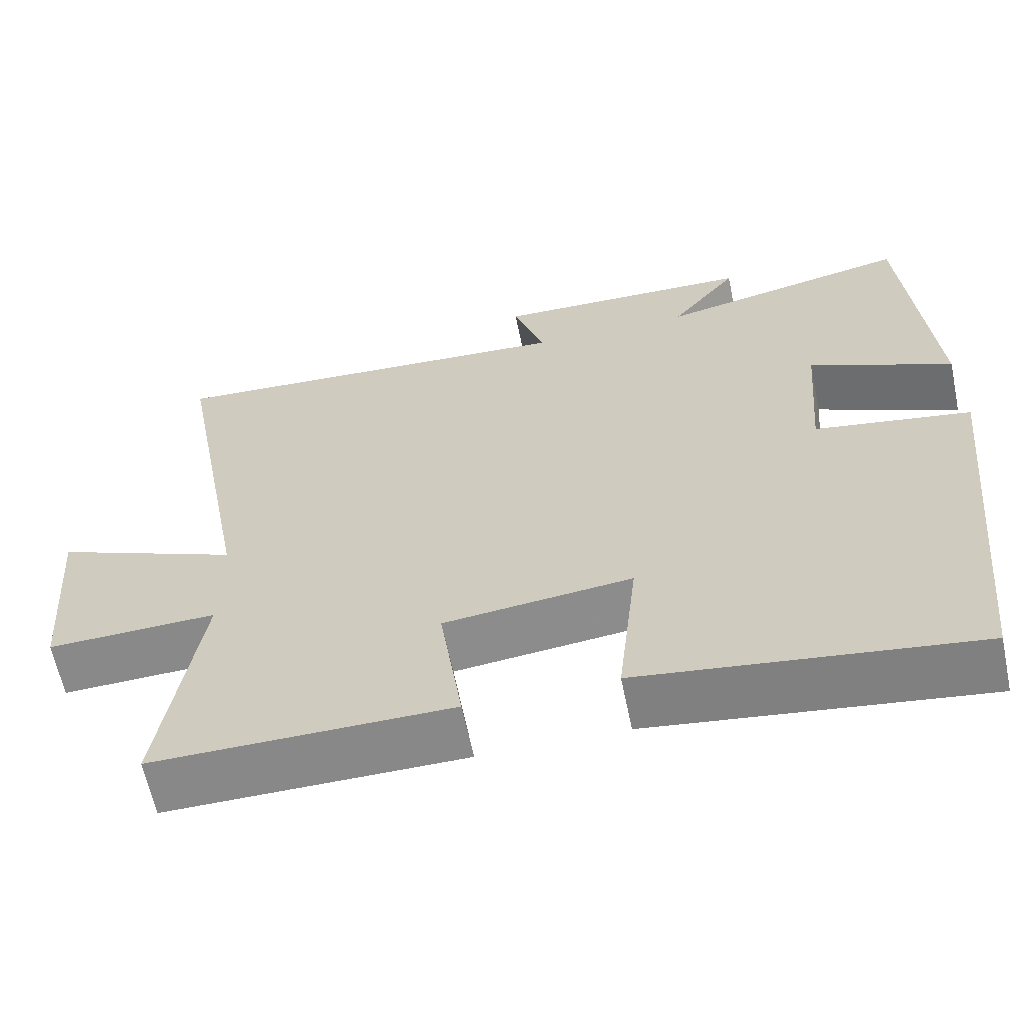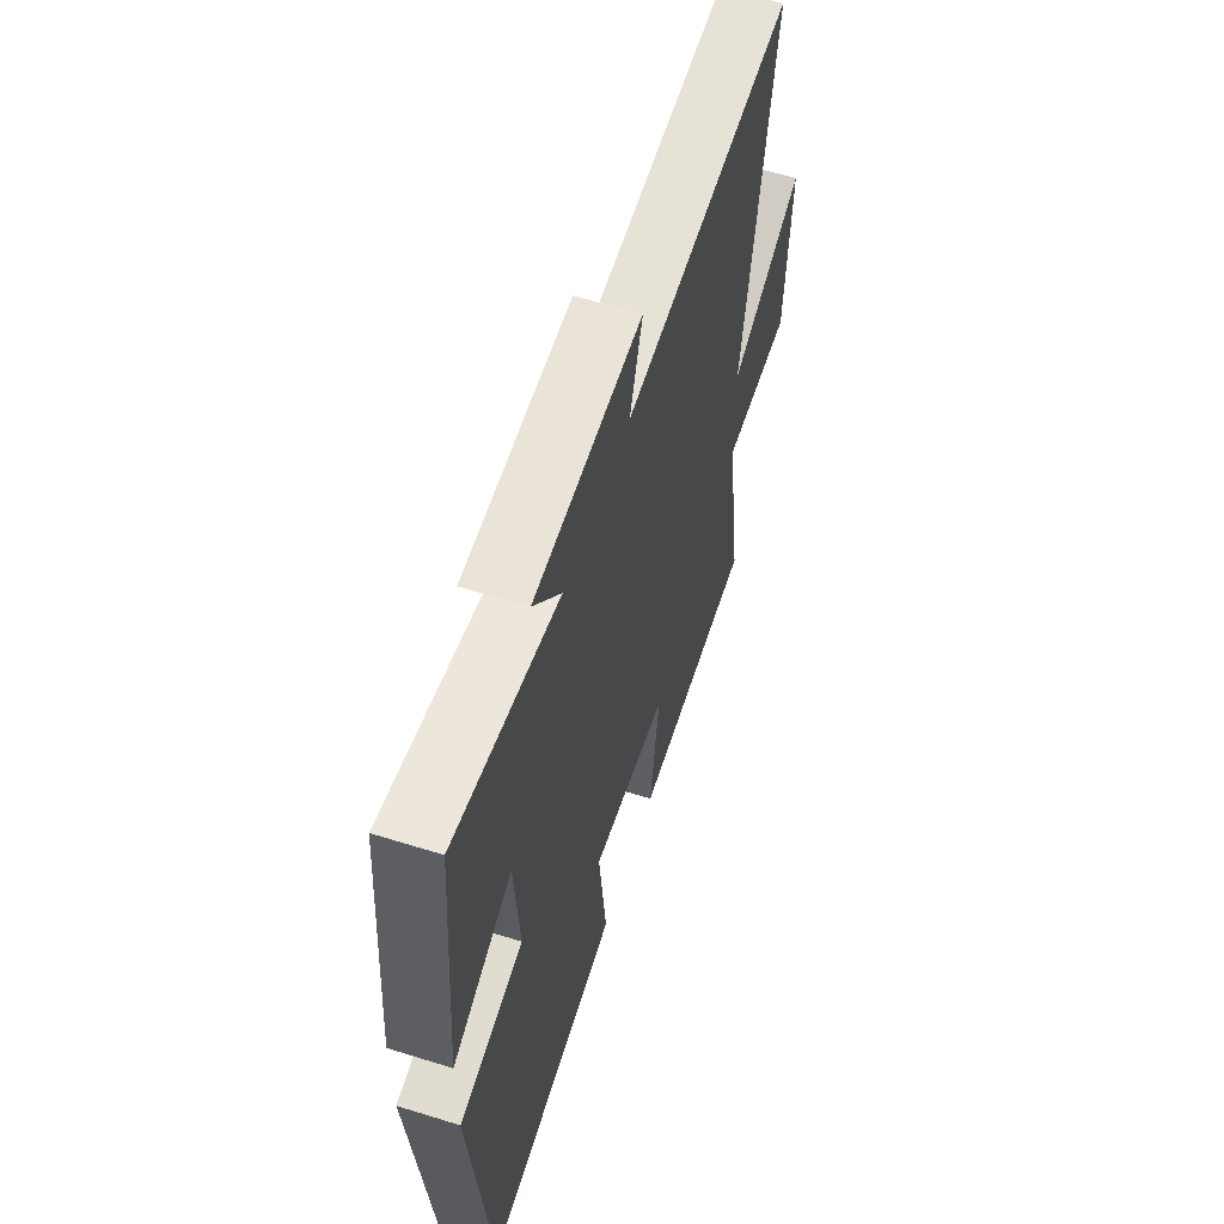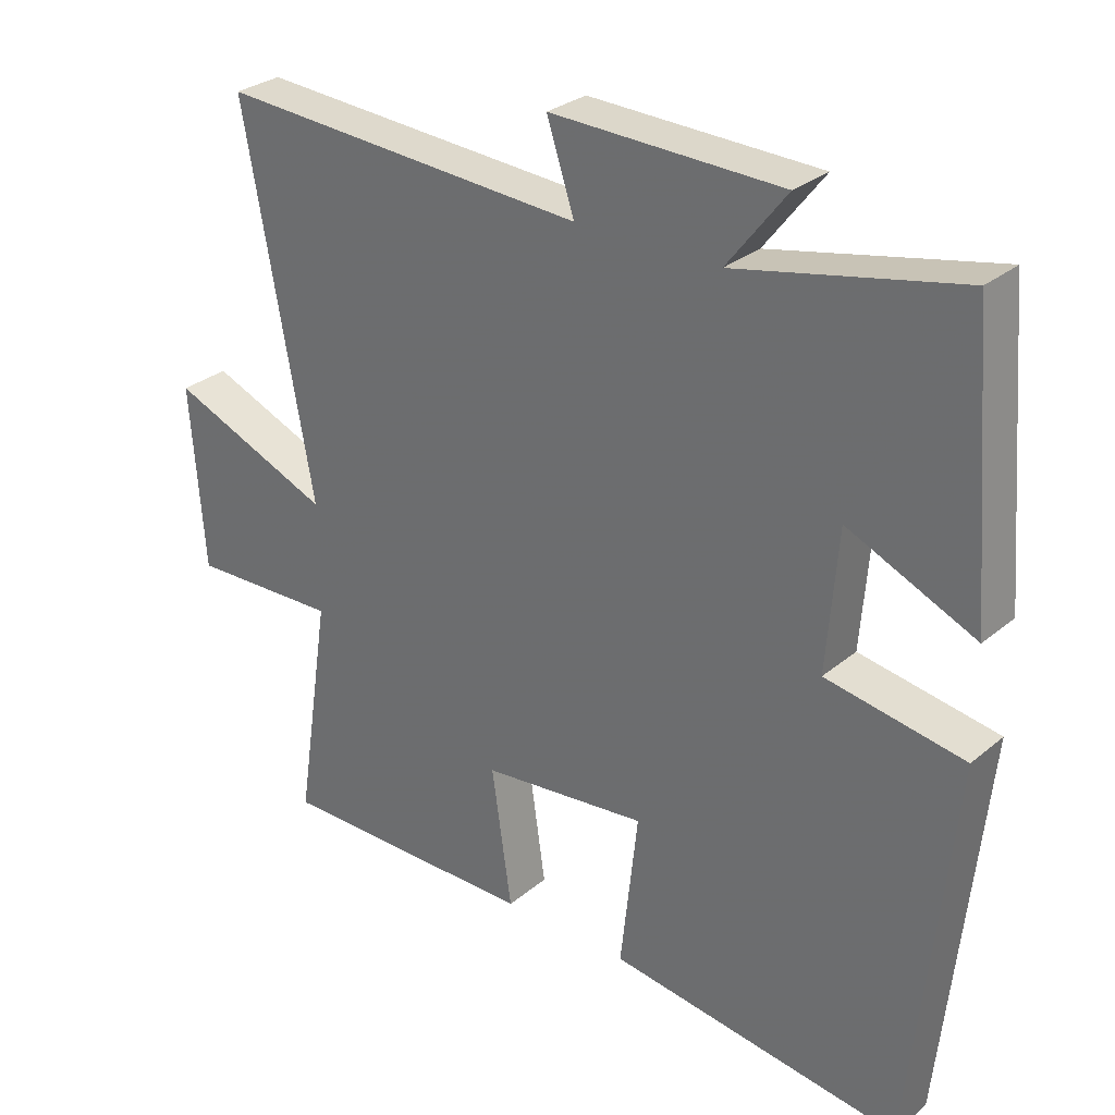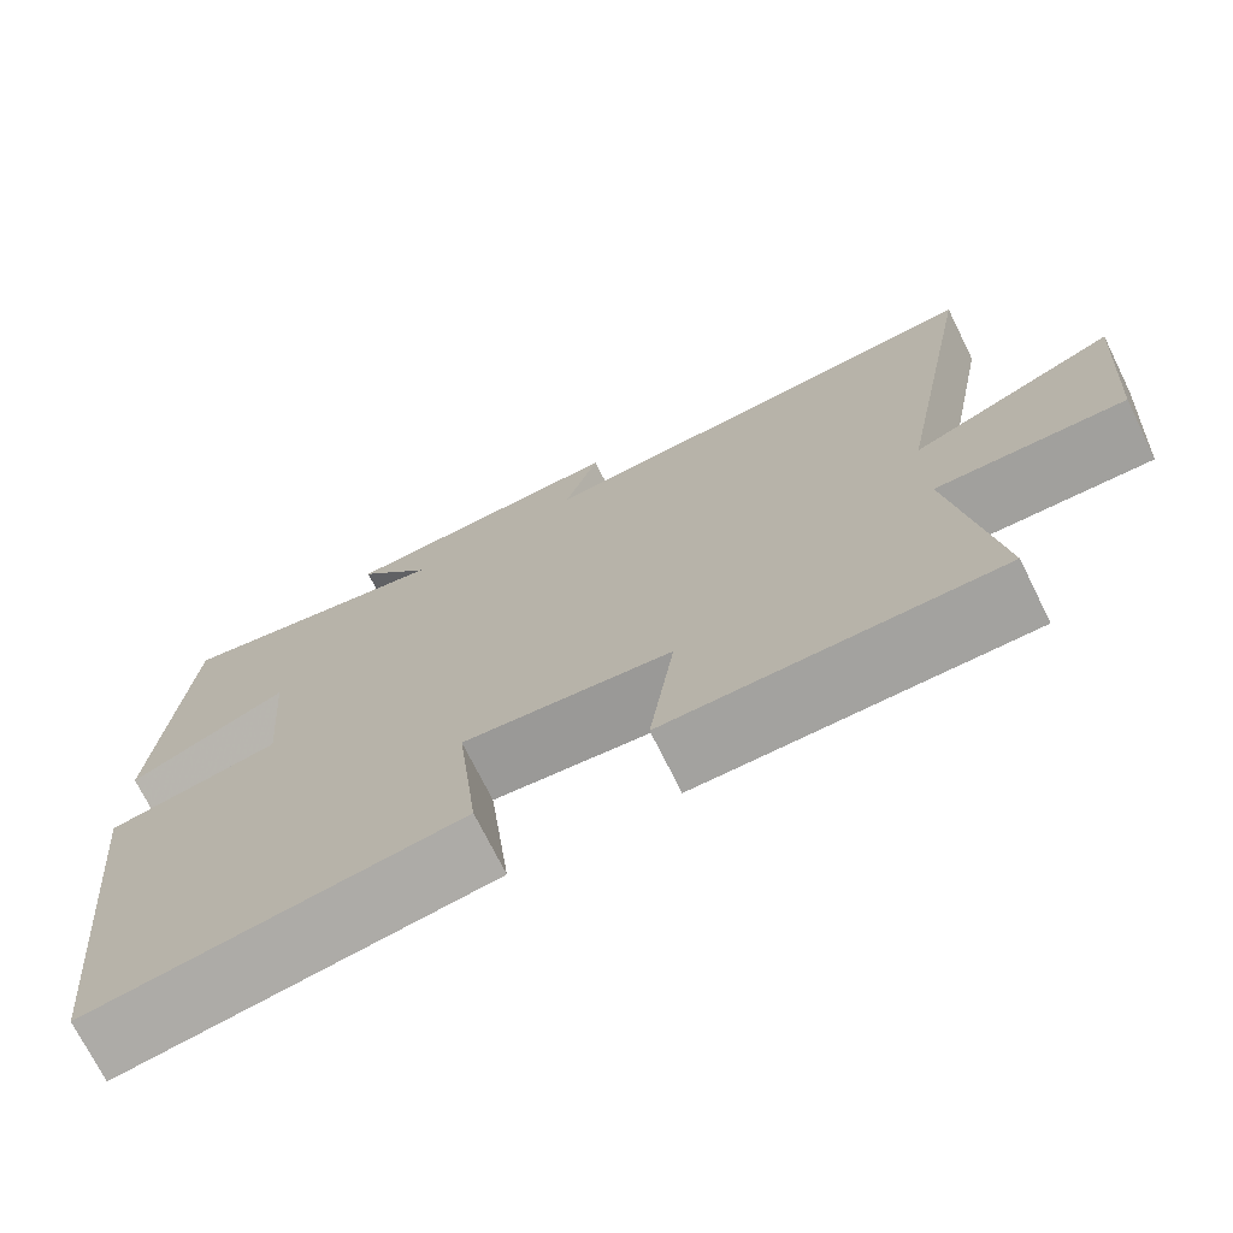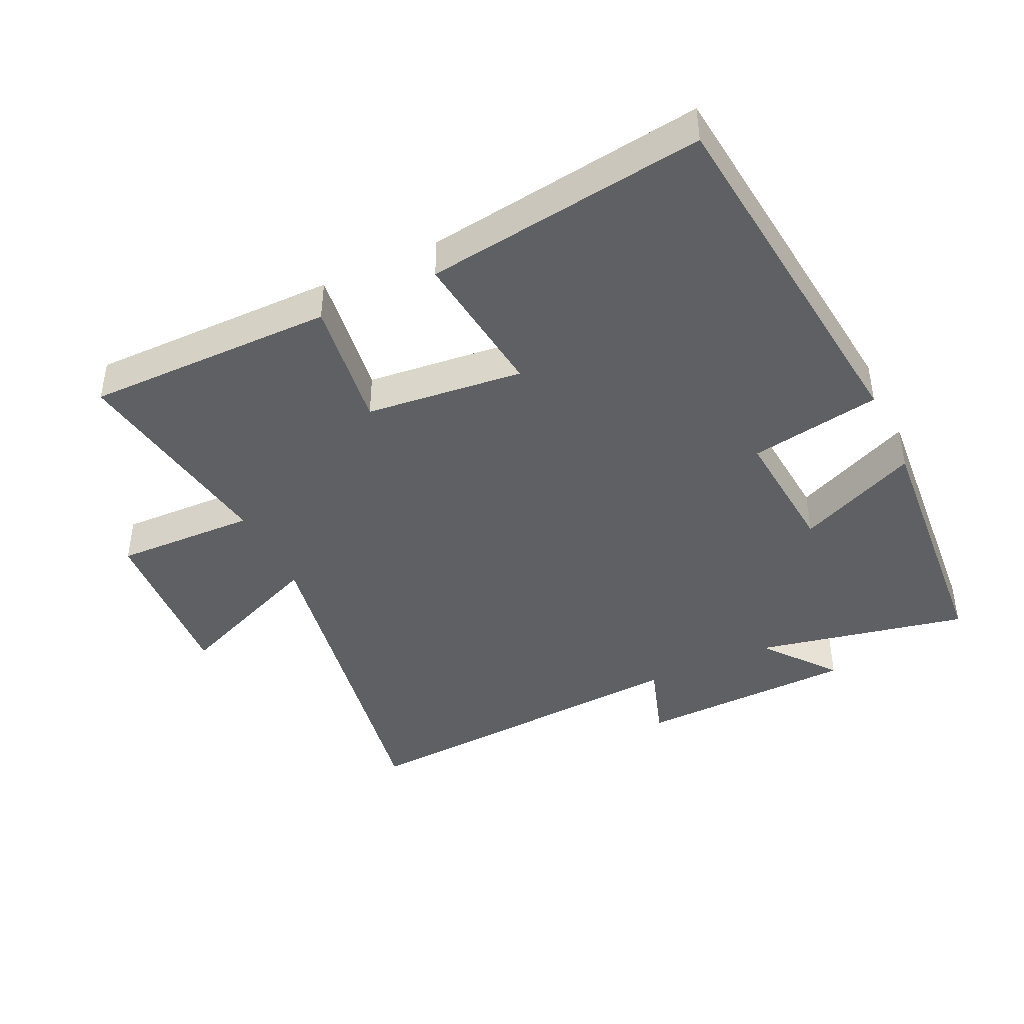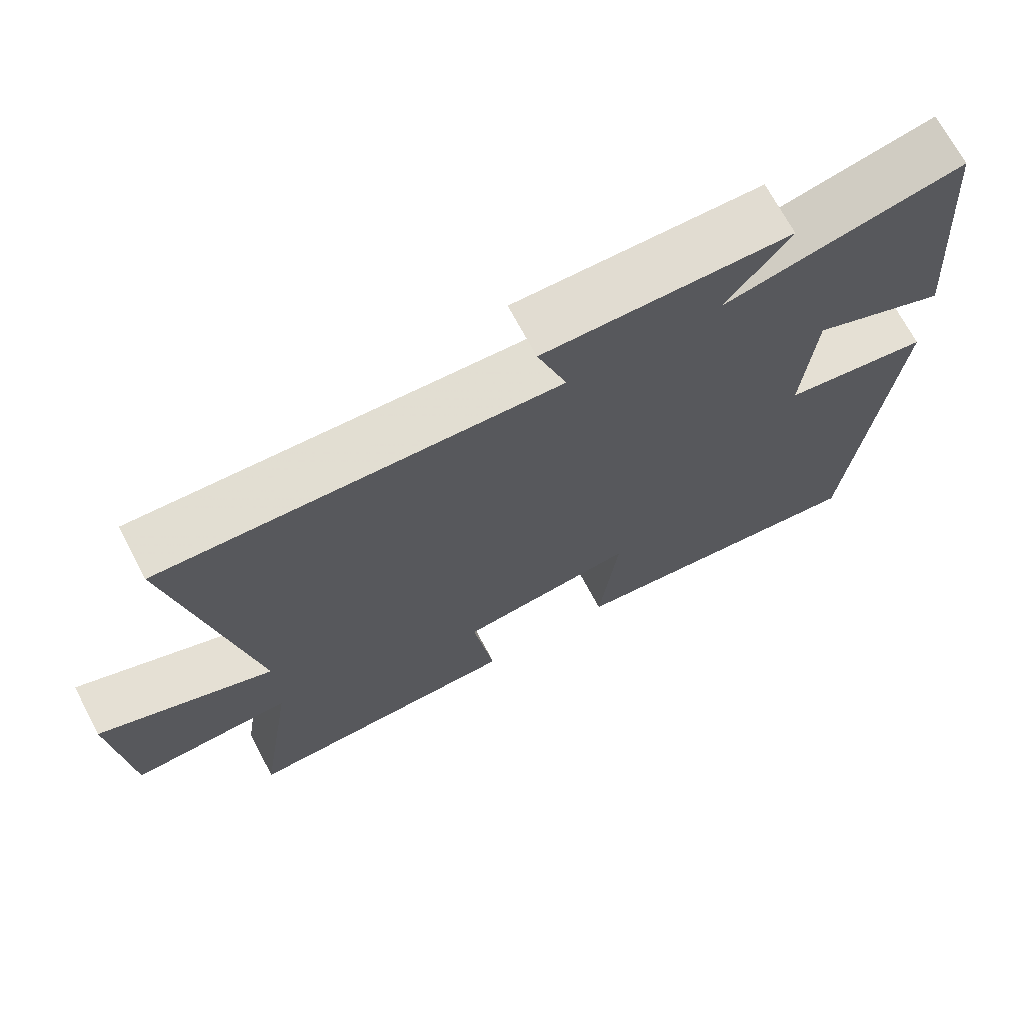
<metadata>
{"format":"obj","ext":"obj","renderer":"f3d","projection":"perspective","resolution":1024,"background":"white","views":[{"elev":-62.7,"azim":-168.3,"up":"+Z"},{"elev":59.1,"azim":-72.2,"up":"+Z"},{"elev":29.2,"azim":-140.5,"up":"+Z"},{"elev":-72.6,"azim":26.4,"up":"+Z"},{"elev":-42.5,"azim":-154.4,"up":"+Y"},{"elev":70.5,"azim":152.0,"up":"+Z"}]}
</metadata>
<code>
v 0.6 0.07 0.534
v 0.5 0.07 -0.009
v 0.736 0.07 0.088
v 0.716 0.07 -0.178
v 0.5 0.07 -0.171
v 0.55 0.07 -0.502
v 0.17 0.07 -0.5
v 0.199 0.07 -0.299
v -0.041 0.07 -0.273
v -0.016 0.07 -0.5
v -0.442 0.07 -0.557
v -0.5 0.07 0.007
v -0.3 0.07 0.041
v -0.316 0.07 0.243
v -0.5 0.07 0.161
v -0.466 0.07 0.568
v -0.143 0.07 0.5
v -0.229 0.07 0.611
v 0.105 0.07 0.621
v 0.065 0.07 0.5
v 0.6 0 0.534
v 0.5 0 -0.009
v 0.736 0 0.088
v 0.716 0 -0.178
v 0.5 0 -0.171
v 0.55 0 -0.502
v 0.17 0 -0.5
v 0.199 0 -0.299
v -0.041 0 -0.273
v -0.016 0 -0.5
v -0.442 0 -0.557
v -0.5 0 0.007
v -0.3 0 0.041
v -0.316 0 0.243
v -0.5 0 0.161
v -0.466 0 0.568
v -0.143 0 0.5
v -0.229 0 0.611
v 0.105 0 0.621
v 0.065 0 0.5
f 17 18 19 20
f 14 15 16 17
f 13 14 17 20
f 10 11 12 13
f 9 10 13
f 8 9 13 20
f 5 6 7 8
f 5 8 20
f 2 3 4 5
f 2 5 20
f 1 2 20
f 40 39 38 37
f 37 36 35 34
f 40 37 34 33
f 33 32 31 30
f 33 30 29
f 40 33 29 28
f 28 27 26 25
f 40 28 25
f 25 24 23 22
f 40 25 22
f 40 22 21
f 1 21 22 2
f 2 22 23 3
f 3 23 24 4
f 4 24 25 5
f 5 25 26 6
f 6 26 27 7
f 7 27 28 8
f 8 28 29 9
f 9 29 30 10
f 10 30 31 11
f 11 31 32 12
f 12 32 33 13
f 13 33 34 14
f 14 34 35 15
f 15 35 36 16
f 16 36 37 17
f 17 37 38 18
f 18 38 39 19
f 19 39 40 20
f 20 40 21 1

</code>
